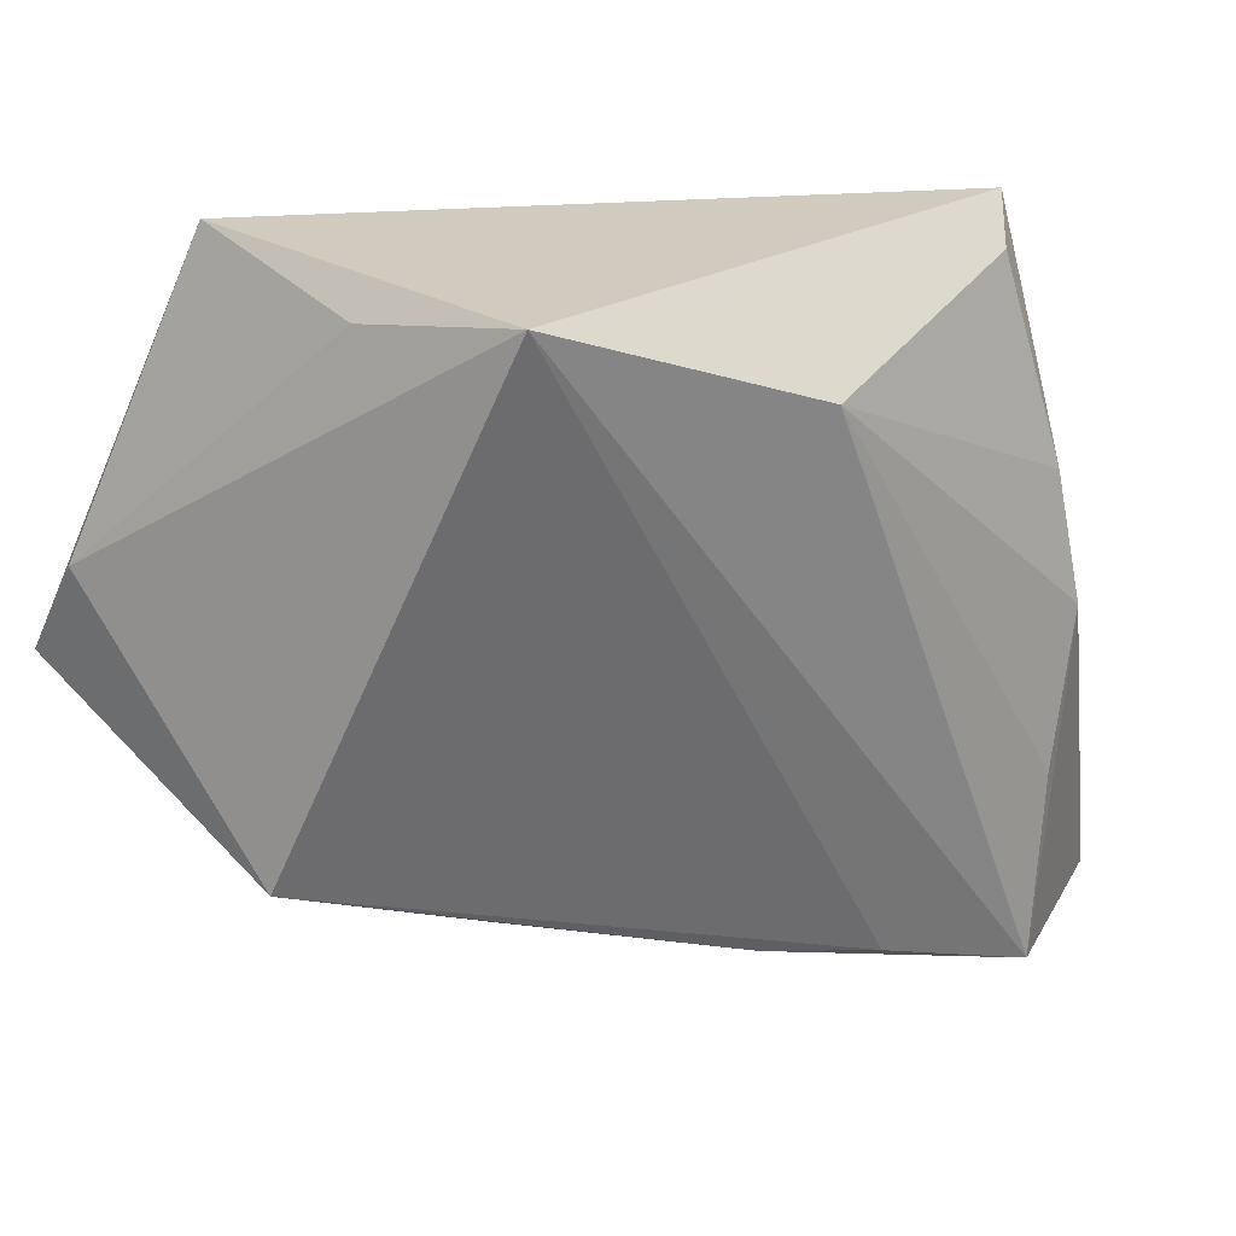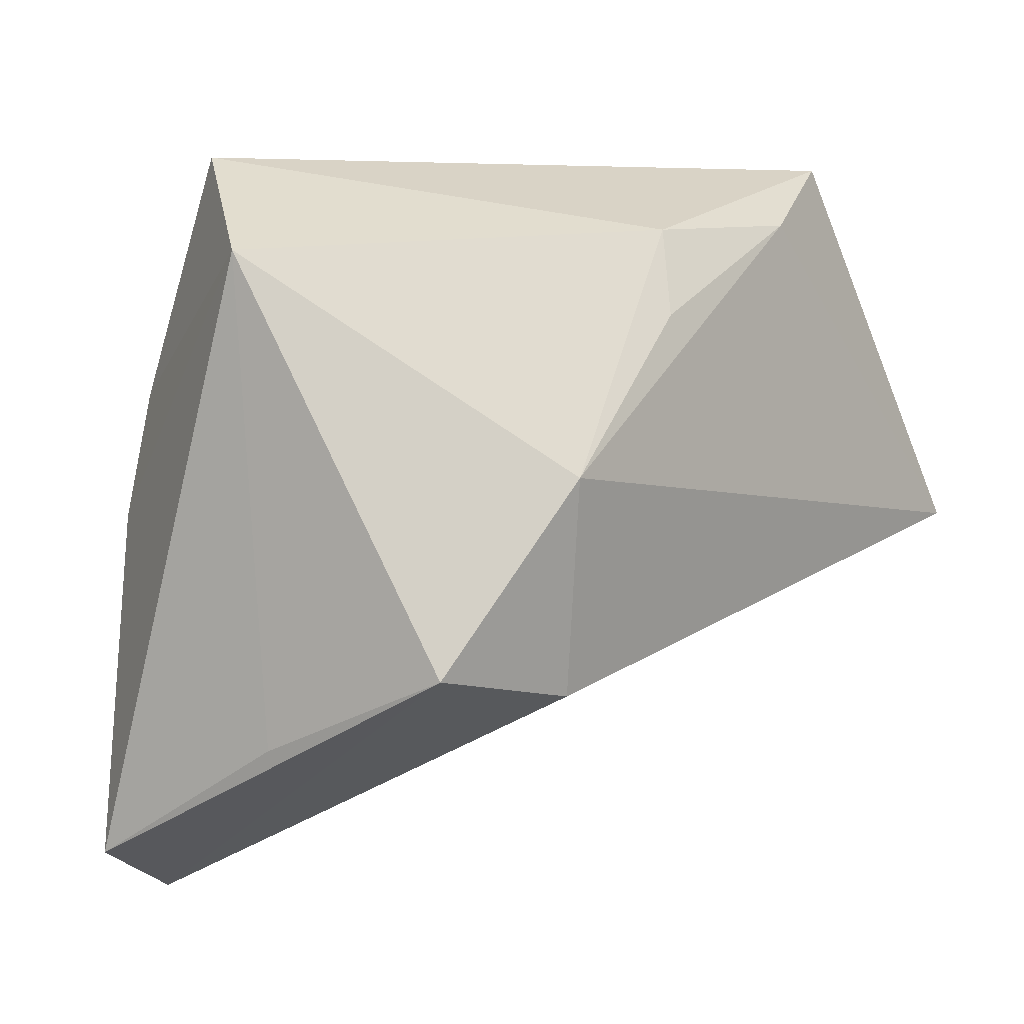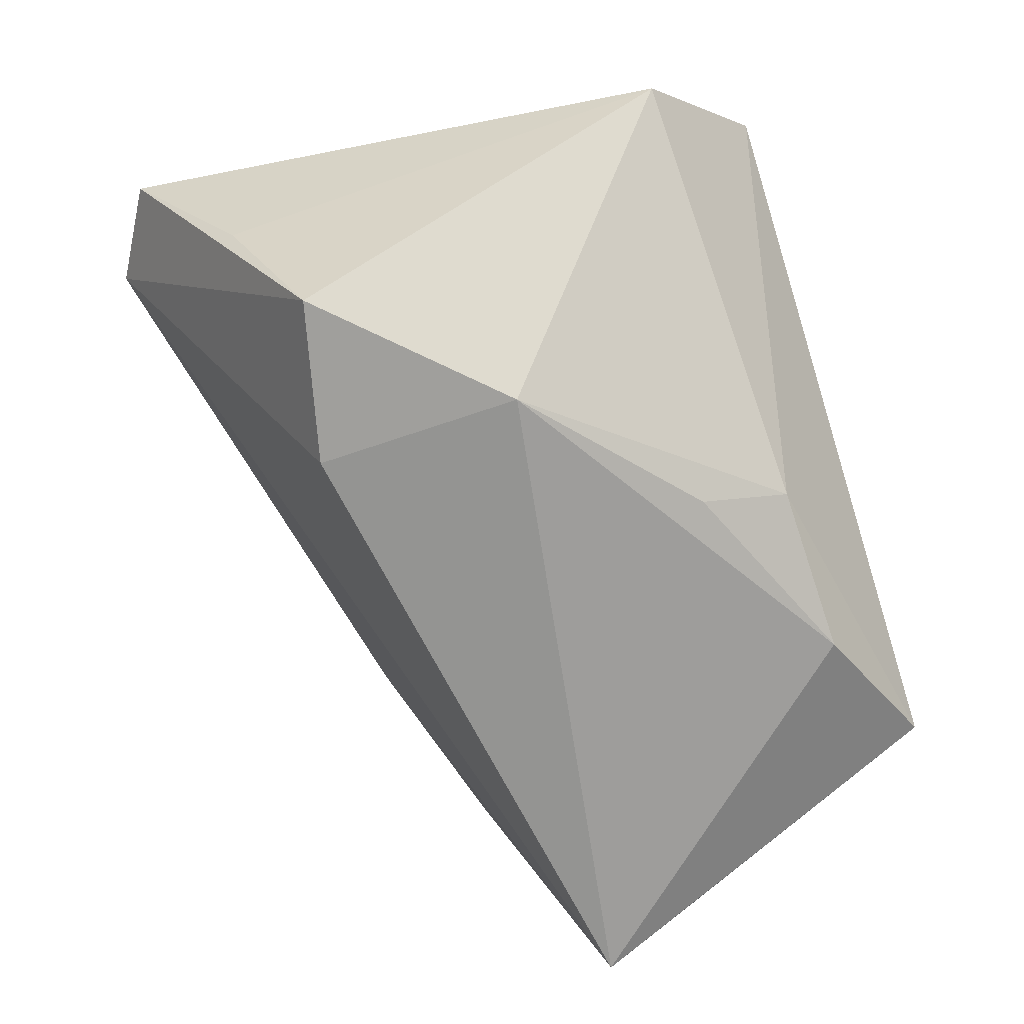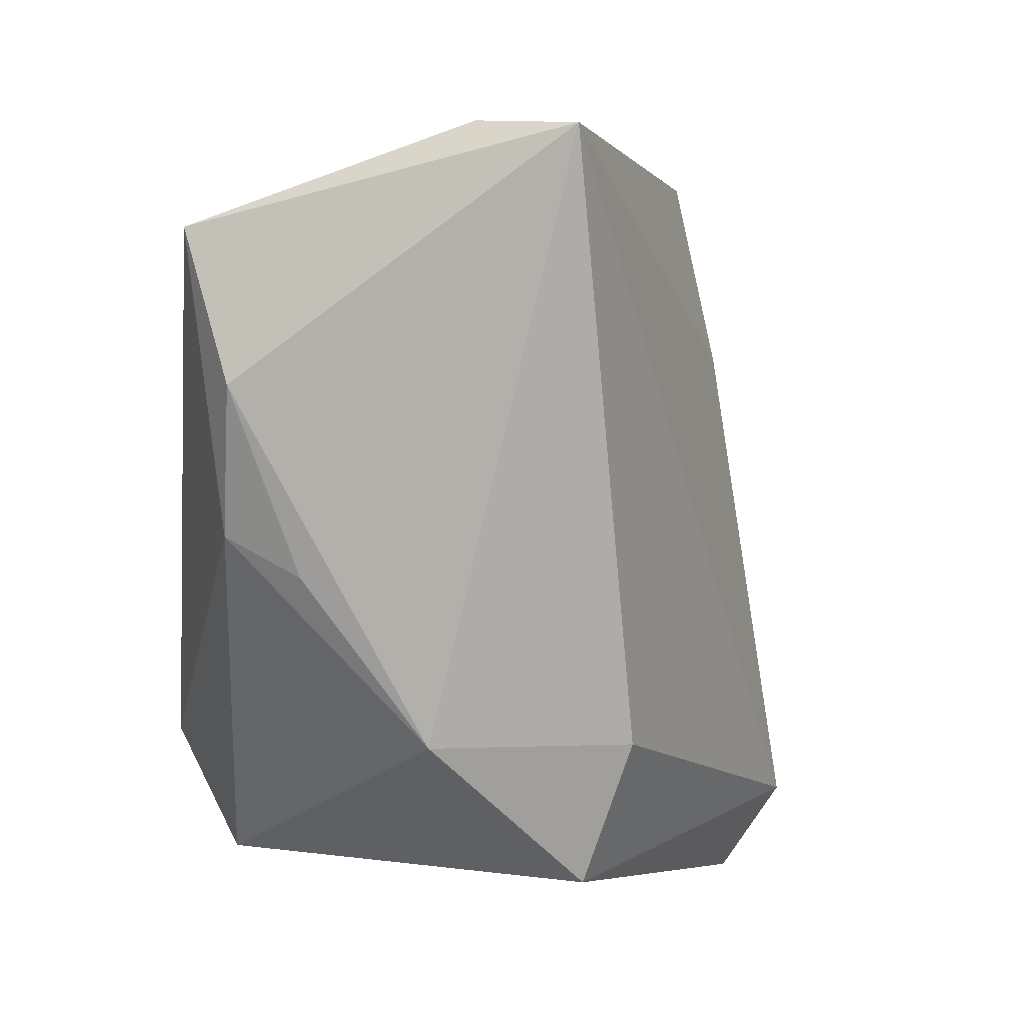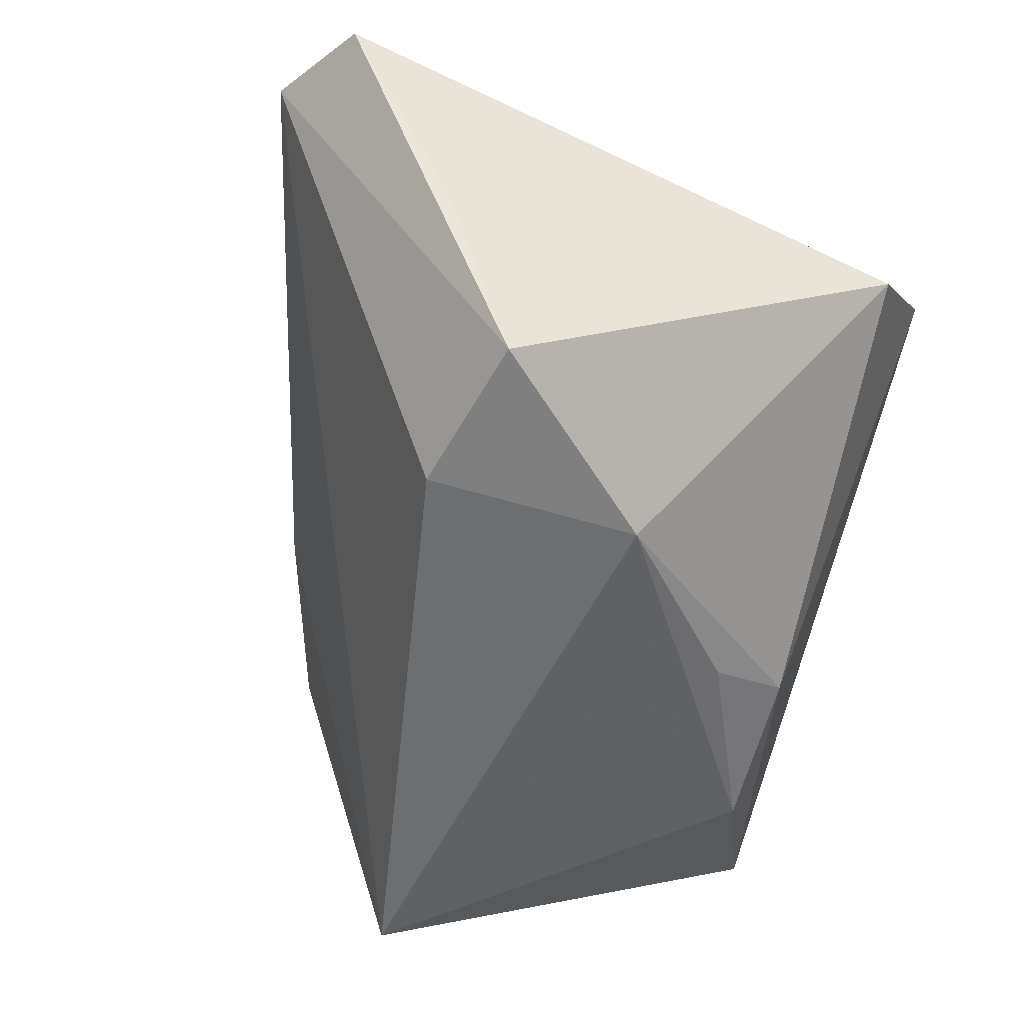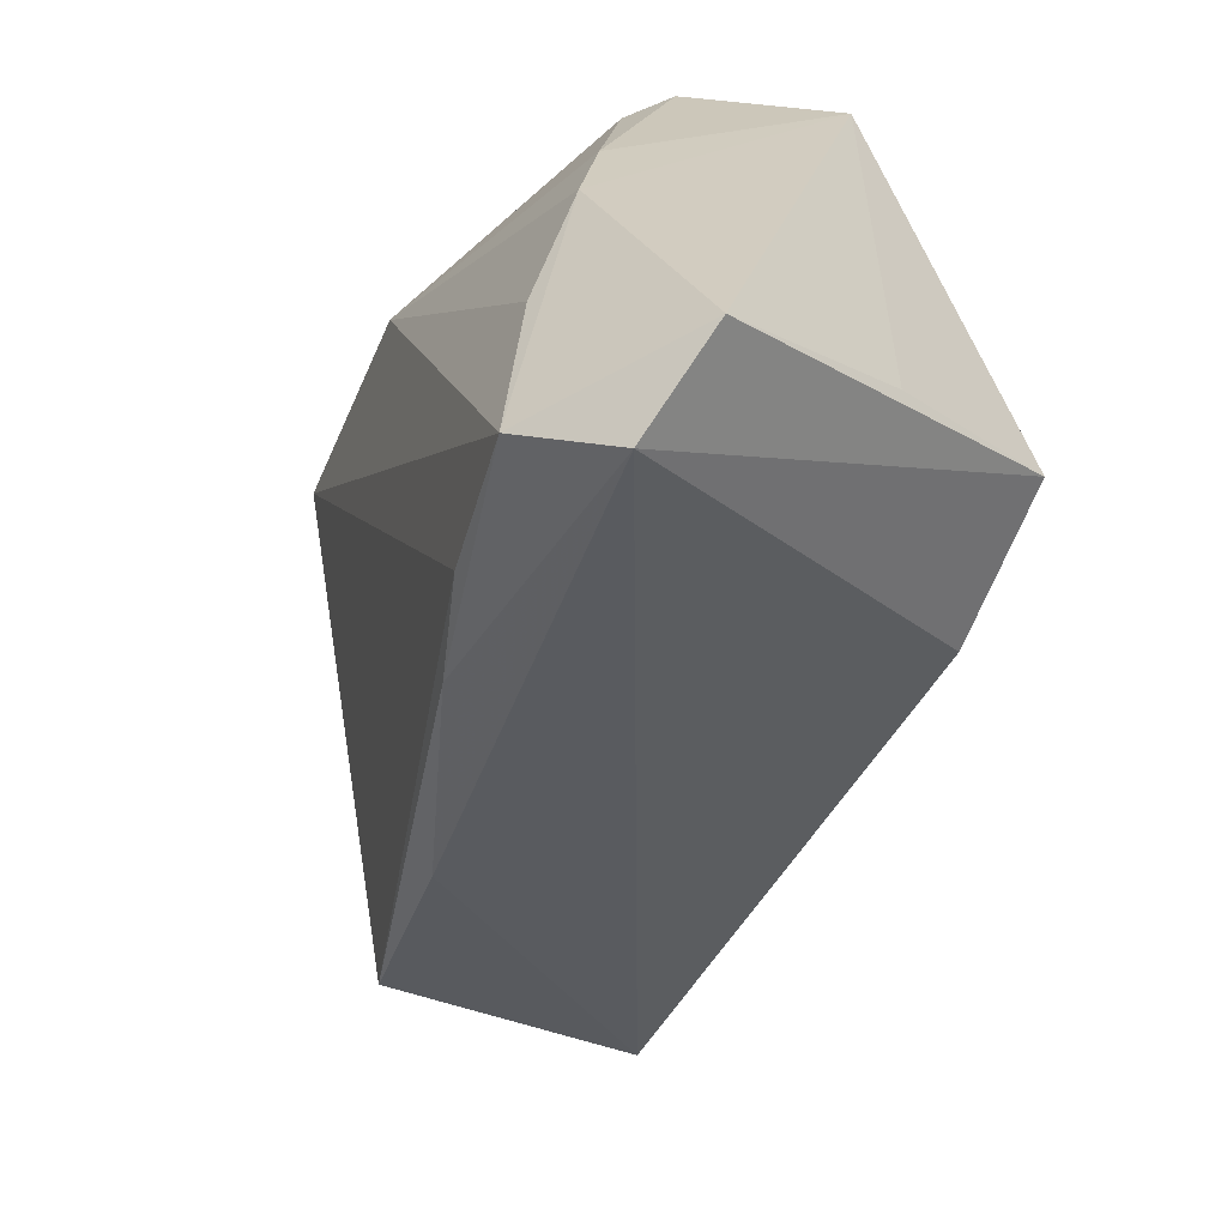
<metadata>
{"format":"obj","ext":"obj","renderer":"f3d","projection":"perspective","resolution":1024,"background":"white","views":[{"elev":23.5,"azim":-33.1,"up":"+Y"},{"elev":5.9,"azim":130.8,"up":"+Y"},{"elev":-69.7,"azim":106.4,"up":"+Z"},{"elev":-78.3,"azim":-96.0,"up":"+Z"},{"elev":-51.8,"azim":72.6,"up":"+Z"},{"elev":-56.4,"azim":62.4,"up":"+Y"}]}
</metadata>
<code>
v 0.03601 0.008671 0.02241
v 0.0005839 -0.0383 0.02017
v -0.03053 0.03634 0.02685
v 0.03239 -0.02296 0.0278
v -0.05609 -0.008989 -0.03049
v -0.04773 -0.02394 0.005467
v -0.02132 0.02894 -0.02824
v 0.03144 0.03163 0.01742
v 0.0431 -0.0293 -0.004933
v -0.02559 -0.03188 0.009162
v -0.002155 0.02819 -0.02465
v -0.03708 0.0327 0.006716
v 0.001148 0.01832 -0.0284
v -0.03869 0.03634 -0.02119
v 0.0132 -0.03989 0.02495
v 0.0009077 0.02465 0.03049
v 0.03699 -0.04993 0.01939
v 0.03733 -0.005746 0.02522
v 0.03024 -0.04444 0.02871
v 0.04555 0.02559 -0.002789
v 0.03725 -0.02003 -0.02538
v 0.03473 0.03634 0.01239
v 0.01814 -0.02401 -0.02701
v -0.05483 0.002916 -0.02216
v 0.04858 -0.04325 0.01681
v 0.0202 0.0008674 -0.03049
f 6 3 24
f 14 3 22
f 24 14 5
f 5 14 7
f 5 6 24
f 22 3 8
f 3 16 8
f 3 6 15
f 24 3 12
f 12 14 24
f 3 14 12
f 26 5 7
f 23 5 26
f 26 21 23
f 20 18 25
f 21 26 20
f 16 18 1
f 1 8 16
f 22 8 1
f 1 20 22
f 18 20 1
f 17 21 25
f 23 21 17
f 17 5 23
f 19 16 3
f 3 15 19
f 25 18 19
f 19 17 25
f 25 21 9
f 9 20 25
f 21 20 9
f 11 20 26
f 22 20 11
f 11 14 22
f 7 14 11
f 2 15 6
f 2 19 15
f 17 19 2
f 4 18 16
f 16 19 4
f 4 19 18
f 13 26 7
f 7 11 13
f 13 11 26
f 10 2 6
f 17 2 10
f 6 5 10
f 5 17 10

</code>
